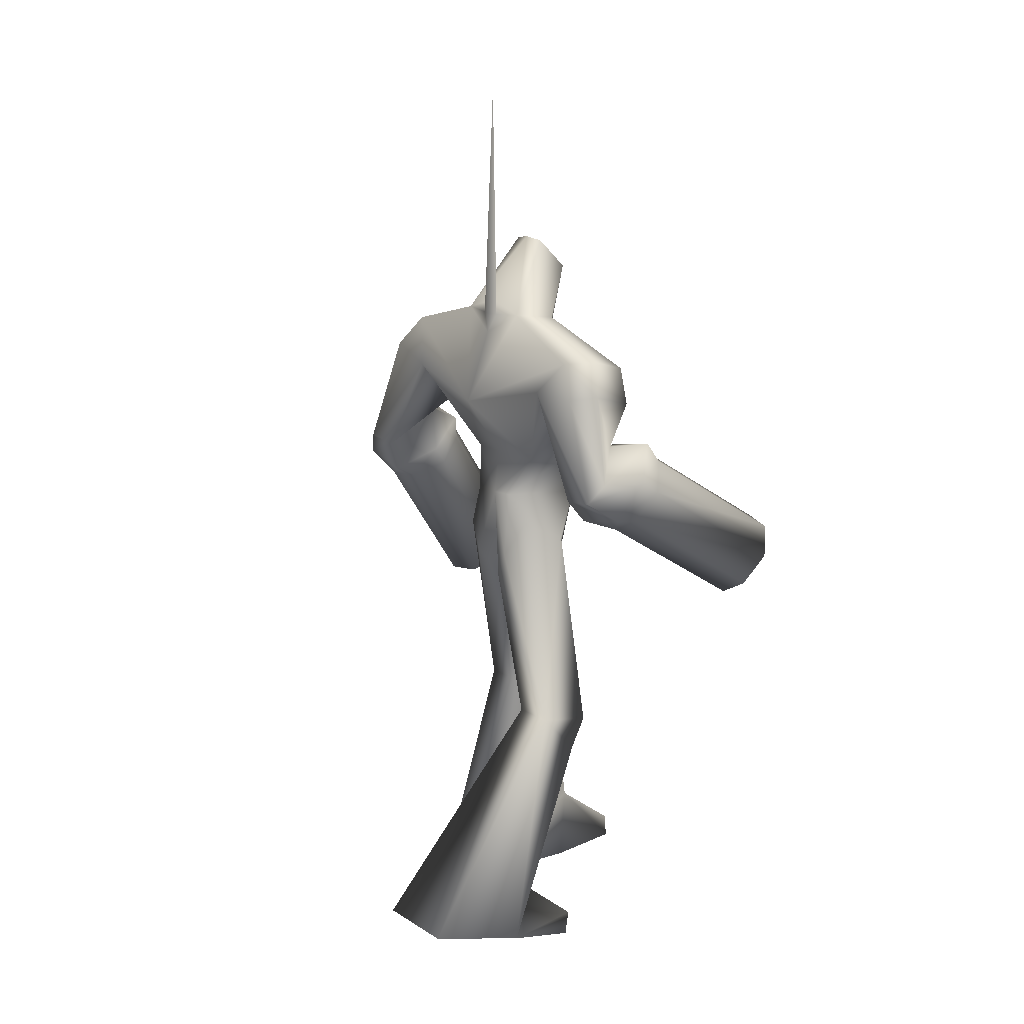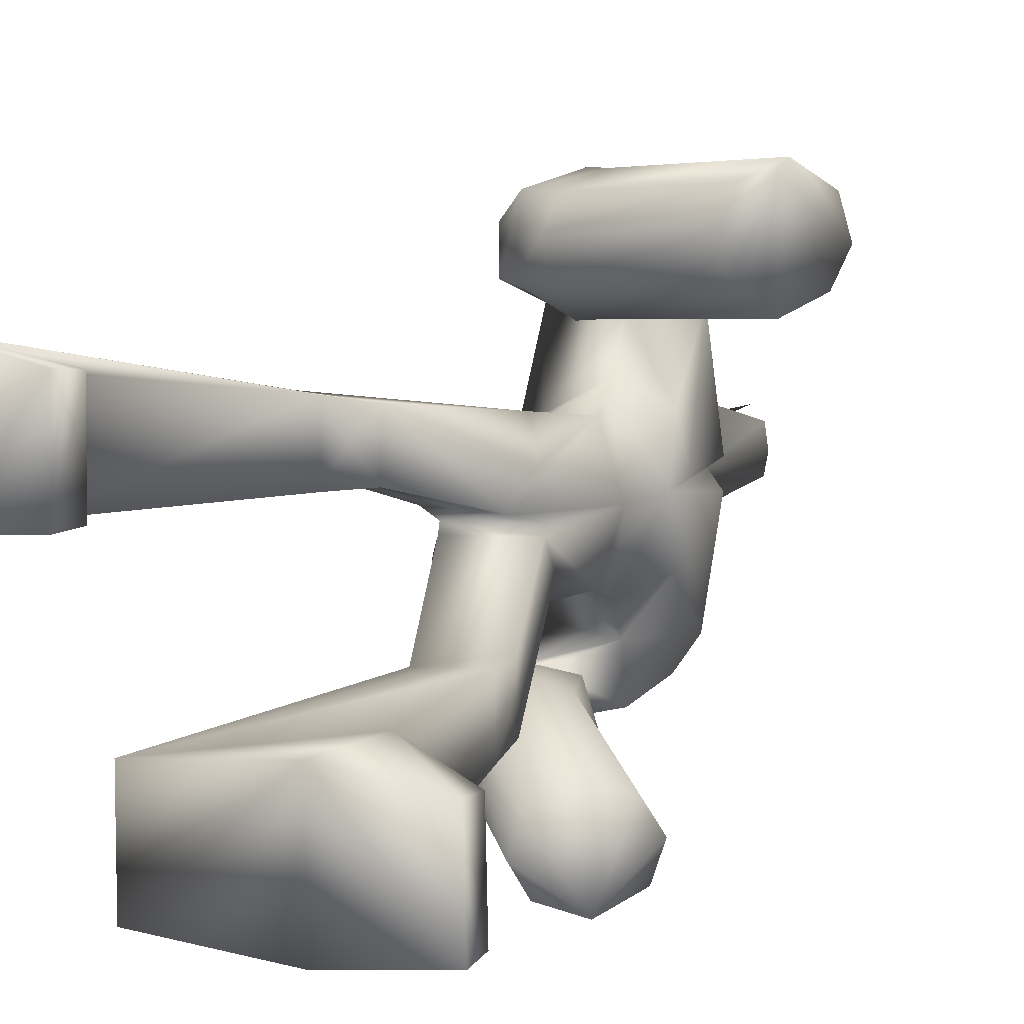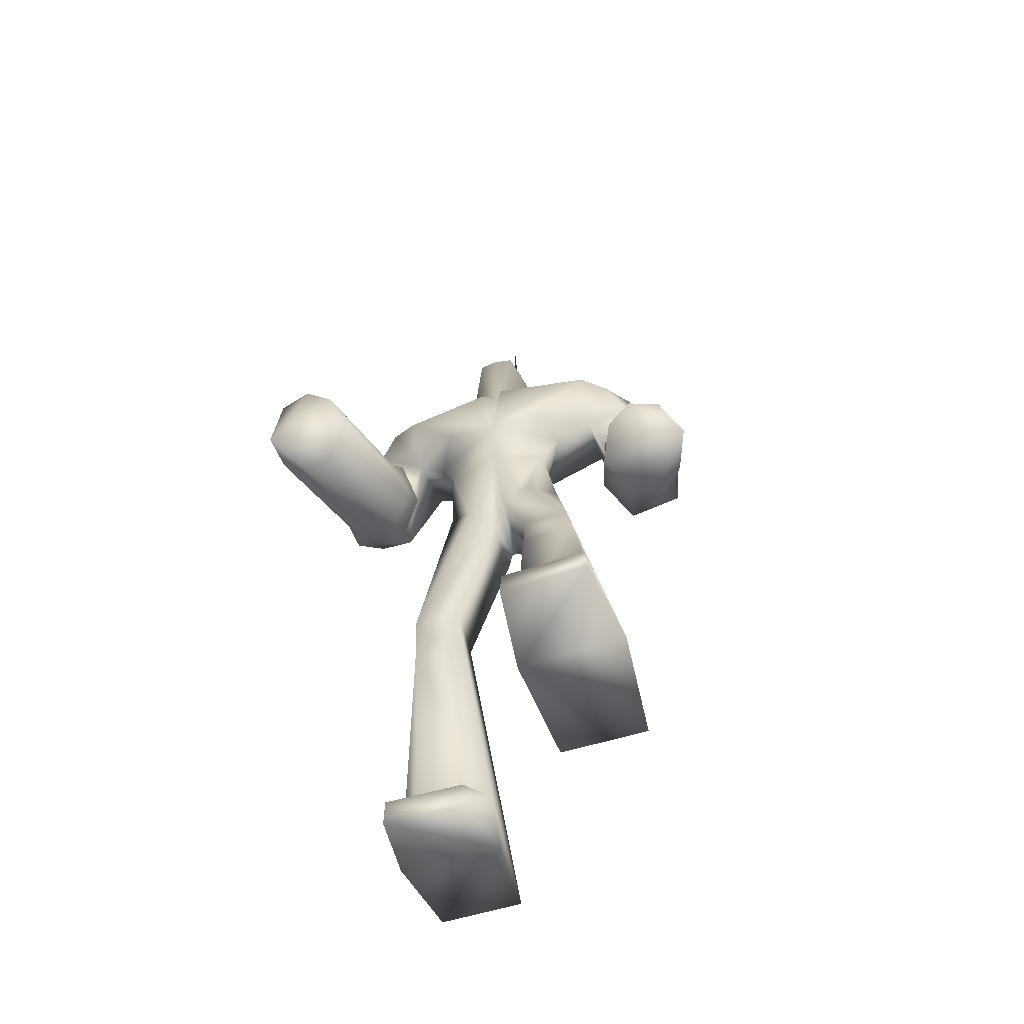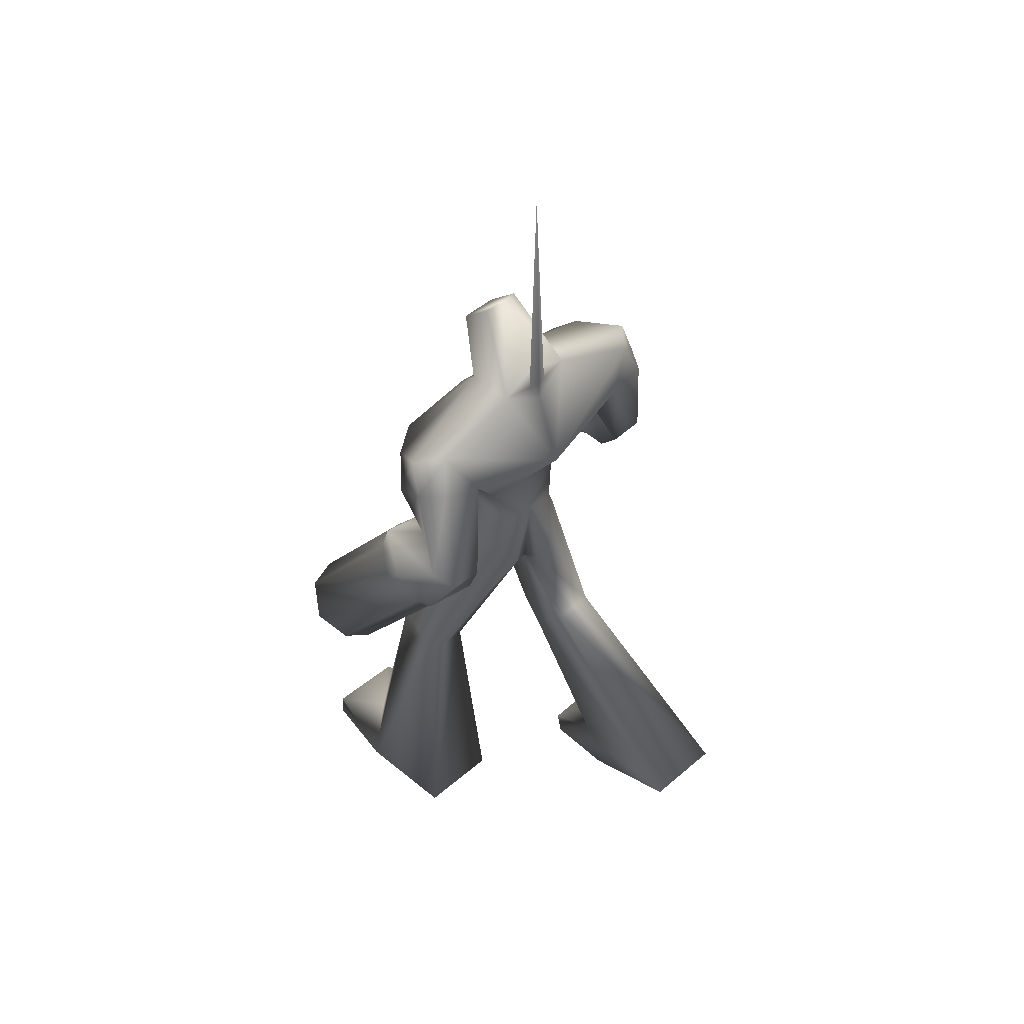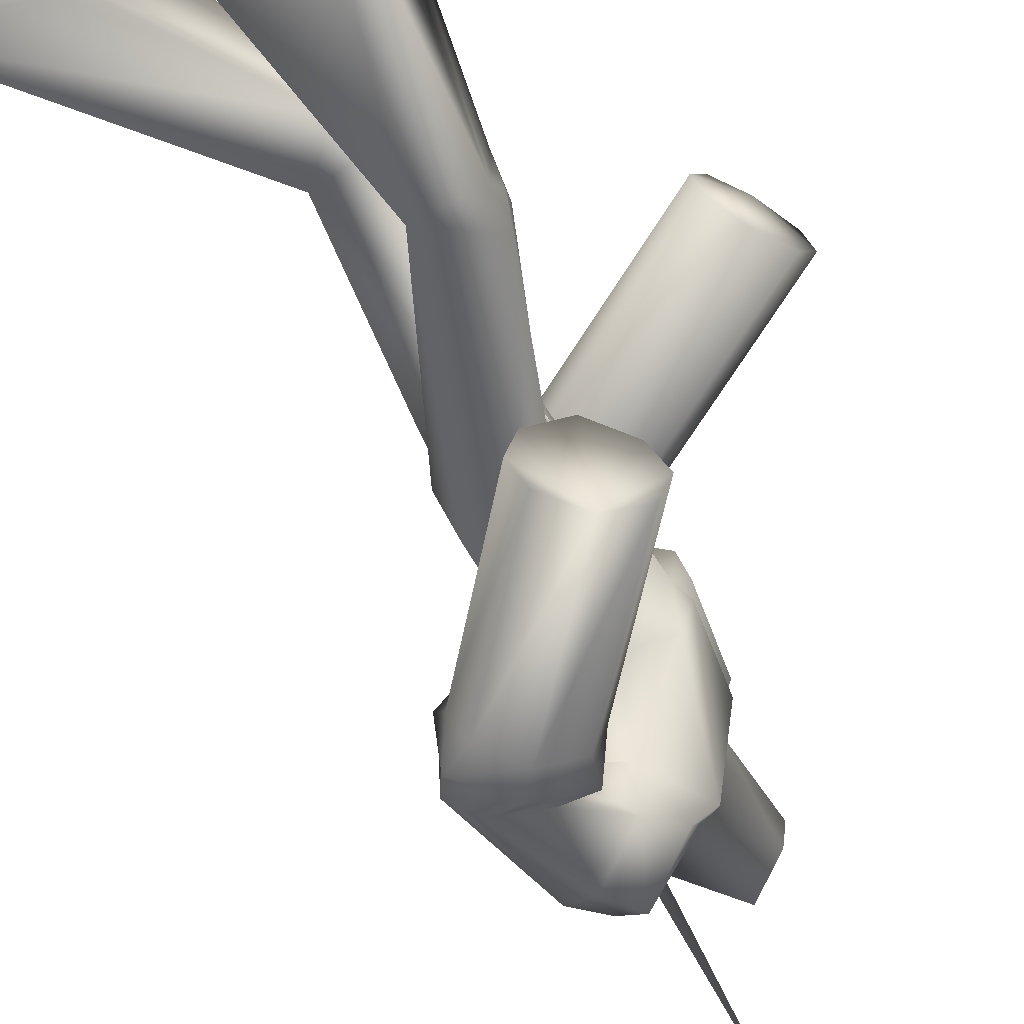
<metadata>
{"format":"obj","ext":"obj","renderer":"f3d","projection":"perspective","resolution":1024,"background":"white","views":[{"elev":15.4,"azim":-38.4,"up":"+Y"},{"elev":9.5,"azim":24.7,"up":"+Z"},{"elev":-59.5,"azim":107.3,"up":"+Y"},{"elev":49.6,"azim":-133.2,"up":"+Y"},{"elev":-62.3,"azim":25.4,"up":"+Z"}]}
</metadata>
<code>
v 0.6433 1.505 0.7362
v 0.7109 1.557 0.4759
v 0.7357 1.612 0.5642
v 0.578 1.362 0.5099
v 0.6444 1.447 0.4304
v 0.5783 1.398 0.6937
v 0.5569 1.349 0.6081
v 0.7118 1.596 0.6671
v 0.7109 1.557 0.4759
v 0.2005 1.882 0.4181
v 0.2253 1.936 0.5065
v 0.7357 1.612 0.5642
v 0.578 1.362 0.5099
v 0.06756 1.686 0.4521
v 0.134 1.772 0.3726
v 0.6444 1.447 0.4304
v 0.6433 1.505 0.7362
v 0.1329 1.829 0.6784
v 0.06795 1.723 0.6359
v 0.5783 1.398 0.6937
v 0.0465 1.673 0.5504
v 0.5569 1.349 0.6081
v 0.2005 1.882 0.4181
v 0.7109 1.557 0.4759
v 0.2014 1.92 0.6093
v 0.7118 1.596 0.6671
v 0.06293 2.077 0.3565
v 0.1468 2.251 0.452
v 0.1236 2.13 0.5131
v -0.02879 2.303 0.5208
v -0.05216 2.182 0.5537
v -0.1191 2.296 0.4411
v -0.1423 2.175 0.5023
v -0.1705 2.185 0.3526
v 0.02704 1.962 0.4123
v 0.02772 1.987 0.5338
v -0.05973 1.868 0.6056
v -0.09611 1.782 0.4454
v 0.06293 2.077 0.3565
v 0.02704 1.962 0.4123
v -0.1014 1.797 0.5639
v 0.1523 1.953 0.403
v 0.1532 1.993 0.5983
v 0.06321 1.871 0.6752
v -0.02259 1.697 0.4494
v 0.06474 1.813 0.3623
v 0.1523 1.953 0.403
v -0.02219 1.734 0.6372
v 0.2253 1.936 0.5065
v 0.2014 1.92 0.6093
v 0.1329 1.829 0.6784
v 0.06756 1.686 0.4521
v 0.134 1.772 0.3726
v 0.06795 1.723 0.6359
v 0.0465 1.673 0.5504
v 0.2005 1.882 0.4181
v 0.2005 1.882 0.4181
v -0.09519 3.246 0.0008618
v -0.1198 2.426 0.0005148
v -0.1079 2.424 0.03564
v -0.08152 2.474 0.0003007
v -0.111 0.04436 0.1794
v -0.08691 0.1226 0.1845
v -0.08097 0.121 0.4488
v -0.1028 0.04209 0.4589
v -0.3849 0.1276 0.1469
v -0.3 0.3029 0.152
v -0.2945 0.3001 0.4163
v -0.3766 0.1255 0.4968
v -0.3766 0.1255 0.4968
v -0.7248 0.2258 0.4676
v -0.3849 0.1276 0.1469
v -0.7244 0.2257 0.1794
v -0.09601 0.8854 0.3208
v 0.07204 1.561 0.2058
v -0.05703 1.622 0.1442
v 0.1024 0.844 0.3136
v 0.1024 0.844 0.3136
v 0.1182 1.372 0.02634
v 0.1392 1.461 0.1161
v 0.09906 0.8456 0.1571
v -0.09601 0.8854 0.3208
v -0.05703 1.622 0.1442
v -0.1108 1.497 0.08562
v -0.09526 1.4 0.02709
v -0.09593 0.8852 0.1737
v -0.09593 0.8852 0.1737
v -0.09526 1.4 0.02709
v 0.1182 1.372 0.02634
v 0.09906 0.8456 0.1571
v 0.02762 0.7488 0.3357
v 0.06634 0.7851 0.2464
v 0.02429 0.7506 0.1571
v 0.02762 0.7488 0.3357
v 0.02429 0.7506 0.1571
v -0.3766 0.1255 0.4968
v -0.2945 0.3001 0.4163
v -0.3766 0.1255 0.4968
v -0.7248 0.2258 0.4676
v -0.3 0.3029 0.152
v -0.7248 0.2258 0.4676
v -0.7244 0.2257 0.1794
v -0.7244 0.2257 0.1794
v -0.3 0.3029 0.152
v -0.3849 0.1276 0.1469
v 0.1923 2.583 0.06144
v 0.07948 2.406 0.1326
v 0.172 2.281 -0.001773
v 0.2112 2.559 -0.001852
v 0.06657 2.698 -0.0005057
v 0.07907 2.687 0.06453
v -0.08152 2.474 0.0003007
v -0.0948 2.431 0.1381
v -0.0948 2.431 0.1381
v 0.07948 2.406 0.1326
v -0.02879 2.303 0.5208
v 0.07948 2.406 0.1326
v -0.0948 2.431 0.1381
v 0.1468 2.251 0.452
v 0.2099 1.732 -0.000527
v 0.1182 1.372 0.02634
v 0.1568 1.453 -0.000527
v 0.1515 1.729 0.1805
v 0.1123 1.903 0.239
v 0.2313 1.921 -0.000527
v 0.2338 1.947 0.174
v 0.2623 1.957 0.04401
v 0.2411 2.208 0.03612
v 0.1817 2.244 0.3618
v 0.172 2.281 -0.001773
v 0.06293 2.077 0.3565
v 0.1392 1.461 0.1161
v 0.07204 1.561 0.2058
v -0.09048 1.734 0.09121
v 0.1515 1.729 0.1805
v 0.1123 1.903 0.239
v -0.03711 1.876 0.155
v 0.06293 2.077 0.3565
v -0.1705 2.185 0.3526
v -0.0948 2.431 0.1381
v -0.1191 2.296 0.4411
v -0.02879 2.303 0.5208
v 0.07204 1.561 0.2058
v -0.05703 1.622 0.1442
v -0.1108 1.497 0.08562
v -0.08859 1.728 -0.000527
v -0.04832 1.398 -0.000527
v 0.1568 1.453 -0.000527
v 0.1182 1.372 0.02634
v -0.09526 1.4 0.02709
v -0.06815 1.885 -0.000527
v -0.2178 2.101 -0.000527
v -0.1079 2.424 0.03564
v -0.123 2.355 0.000492
v -0.1198 2.426 0.0005148
v -0.08152 2.474 0.0003007
v 0.07204 1.561 0.2058
v 0.4428 1.404 -0.5976
v 0.4041 1.361 -0.5078
v 0.3103 1.339 -0.7643
v 0.3045 1.282 -0.4585
v 0.2082 1.227 -0.5342
v 0.1794 1.223 -0.6313
v 0.2132 1.263 -0.7181
v 0.4099 1.398 -0.6991
v 0.08691 1.89 -0.5181
v 0.04823 1.847 -0.4284
v 0.4041 1.361 -0.5078
v 0.4428 1.404 -0.5976
v -0.05135 1.767 -0.379
v -0.1477 1.713 -0.4547
v 0.2082 1.227 -0.5342
v 0.3045 1.282 -0.4585
v -0.1427 1.748 -0.6386
v -0.04558 1.825 -0.6848
v 0.3103 1.339 -0.7643
v 0.2132 1.263 -0.7181
v -0.1765 1.709 -0.5518
v 0.1794 1.223 -0.6313
v 0.04823 1.847 -0.4284
v 0.4041 1.361 -0.5078
v 0.05399 1.884 -0.6196
v 0.4099 1.398 -0.6991
v 0.05711 2.108 -0.5152
v 0.123 2.212 -0.4544
v 0.05837 2.078 -0.3582
v -0.02288 2.324 -0.5211
v -0.08854 2.221 -0.5536
v -0.1087 2.35 -0.4403
v -0.1745 2.246 -0.501
v -0.175 2.185 -0.3512
v -0.08399 1.984 -0.4149
v -0.0801 2.008 -0.5365
v -0.2077 1.93 -0.6033
v 0.05837 2.078 -0.3582
v -0.2653 1.861 -0.441
v -0.08399 1.984 -0.4149
v -0.2703 1.878 -0.5592
v 0.02985 1.931 -0.4115
v 0.03594 1.969 -0.6068
v -0.09535 1.889 -0.6786
v -0.2276 1.755 -0.4478
v 0.02985 1.931 -0.4115
v -0.1006 1.831 -0.3658
v -0.2226 1.792 -0.6357
v 0.08691 1.89 -0.5181
v 0.05399 1.884 -0.6196
v -0.04558 1.825 -0.6848
v -0.1477 1.713 -0.4547
v -0.05135 1.767 -0.379
v -0.1427 1.748 -0.6386
v -0.1765 1.709 -0.5518
v 0.04823 1.847 -0.4284
v 0.04823 1.847 -0.4284
v -0.1084 2.424 -0.03476
v 0.6711 0.08884 -0.4498
v 0.6649 0.08881 -0.1855
v 0.6629 0.006931 -0.1804
v 0.6715 0.006993 -0.4599
v 0.4027 0.2837 -0.153
v 0.3767 0.01289 -0.1479
v 0.4087 0.2854 -0.4173
v 0.3853 0.0131 -0.4978
v 0.3767 0.01289 -0.1479
v 0.02299 0.01534 -0.4686
v 0.3853 0.0131 -0.4978
v 0.02336 0.01534 -0.1805
v -0.08628 1.58 -0.1452
v 0.04039 1.609 -0.2069
v 0.1547 0.8488 -0.3219
v 0.3282 0.9539 -0.3146
v 0.1415 1.543 -0.1171
v 0.1567 1.453 -0.0274
v 0.3282 0.9539 -0.3146
v 0.3246 0.9528 -0.1581
v -0.1029 1.479 -0.08668
v -0.08628 1.58 -0.1452
v 0.1547 0.8488 -0.3219
v 0.1549 0.8487 -0.1747
v -0.05079 1.396 -0.02815
v 0.1567 1.453 -0.0274
v -0.05079 1.396 -0.02815
v 0.1549 0.8487 -0.1747
v 0.3246 0.9528 -0.1581
v 0.3383 0.8333 -0.3368
v 0.3419 0.8862 -0.2475
v 0.3383 0.8333 -0.3368
v 0.3347 0.8323 -0.1581
v 0.3347 0.8323 -0.1581
v 0.4087 0.2854 -0.4173
v 0.3853 0.0131 -0.4978
v 0.02299 0.01534 -0.4686
v 0.3853 0.0131 -0.4978
v 0.4027 0.2837 -0.153
v 0.02299 0.01534 -0.4686
v 0.02336 0.01534 -0.1805
v 0.02336 0.01534 -0.1805
v 0.4027 0.2837 -0.153
v 0.3767 0.01289 -0.1479
v 0.07778 2.406 -0.1341
v 0.1915 2.583 -0.06419
v 0.07824 2.687 -0.06571
v -0.09656 2.431 -0.1374
v -0.09656 2.431 -0.1374
v 0.07778 2.406 -0.1341
v -0.09656 2.431 -0.1374
v 0.07778 2.406 -0.1341
v -0.02288 2.324 -0.5211
v 0.123 2.212 -0.4544
v 0.1567 1.453 -0.0274
v 0.1515 1.729 -0.1816
v 0.1123 1.903 -0.2401
v 0.2338 1.947 -0.1751
v 0.2623 1.957 -0.04506
v 0.1771 2.245 -0.3648
v 0.2406 2.208 -0.03995
v 0.05837 2.078 -0.3582
v 0.04039 1.609 -0.2069
v 0.1415 1.543 -0.1171
v 0.1123 1.903 -0.2401
v 0.1515 1.729 -0.1816
v -0.09048 1.734 -0.09227
v -0.03711 1.876 -0.1561
v 0.05837 2.078 -0.3582
v -0.175 2.185 -0.3512
v -0.02288 2.324 -0.5211
v -0.1087 2.35 -0.4403
v -0.09656 2.431 -0.1374
v 0.04039 1.609 -0.2069
v -0.08628 1.58 -0.1452
v -0.1029 1.479 -0.08668
v 0.1567 1.453 -0.0274
v -0.05079 1.396 -0.02815
v -0.1084 2.424 -0.03476
v 0.04039 1.609 -0.2069
g Mesh1
f 1 2 3
f 4 5 1
f 1 6 7
f 5 2 1
f 3 8 1
f 7 4 1
f 9 10 11
f 9 11 12
f 13 14 15
f 13 15 16
f 17 18 19
f 17 19 20
f 20 19 21
f 20 21 22
f 16 15 23
f 16 23 24
f 12 11 25
f 12 25 26
f 26 25 18
f 26 18 17
f 22 21 14
f 22 14 13
f 27 28 29
f 29 28 30
f 29 30 31
f 31 30 32
f 31 32 33
f 33 32 34
f 35 27 29
f 35 29 36
f 36 29 31
f 36 31 37
f 38 34 39
f 38 39 40
f 37 31 33
f 37 33 41
f 41 33 34
f 41 34 38
f 42 35 36
f 42 36 43
f 43 36 37
f 43 37 44
f 45 38 40
f 46 40 47
f 44 37 41
f 44 41 48
f 48 41 38
f 48 38 45
f 46 45 40
f 49 42 43
f 49 43 50
f 50 43 44
f 50 44 51
f 52 45 46
f 52 46 53
f 51 44 48
f 51 48 54
f 55 48 45
f 55 45 52
f 53 46 47
f 53 47 56
f 49 57 42
f 55 54 48
f 58 59 60
f 58 60 61
f 62 63 64
f 64 65 62
f 62 66 67
f 62 67 63
f 63 67 68
f 63 68 64
f 64 68 69
f 64 69 65
f 65 69 66
f 65 66 62
f 70 71 72
f 72 71 73
f 74 75 76
f 77 75 74
f 78 79 80
f 81 79 78
f 82 83 84
f 82 85 86
f 87 88 89
f 87 89 90
f 91 77 74
f 92 81 78
f 93 92 94
f 87 90 95
f 96 97 94
f 98 74 99
f 97 100 94
f 101 82 86
f 101 86 102
f 103 87 95
f 103 95 104
f 92 93 81
f 92 78 94
f 100 93 94
f 104 105 103
f 98 91 74
f 106 107 108
f 106 109 110
f 110 111 106
f 106 108 109
f 110 112 113
f 110 114 111
f 111 114 115
f 111 115 106
f 116 117 118
f 116 119 117
f 120 121 122
f 120 123 121
f 120 124 123
f 120 125 124
f 125 126 124
f 125 127 126
f 127 128 129
f 130 128 125
f 126 131 124
f 129 131 126
f 129 119 131
f 129 128 117
f 129 117 119
f 127 129 126
f 127 125 128
f 128 130 117
f 132 123 133
f 134 135 136
f 134 136 137
f 137 136 138
f 137 138 139
f 140 141 142
f 143 135 134
f 143 134 144
f 145 134 146
f 147 148 149
f 150 147 149
f 147 150 146
f 146 150 145
f 137 151 146
f 146 134 137
f 152 151 137
f 137 139 152
f 139 141 152
f 141 140 152
f 140 153 154
f 154 152 140
f 153 155 154
f 153 140 156
f 80 157 78
f 132 121 123
f 84 85 82
f 145 144 134
f 158 159 160
f 160 161 162
f 163 164 160
f 160 159 161
f 160 165 158
f 160 162 163
f 166 167 168
f 169 166 168
f 170 171 172
f 173 170 172
f 174 175 176
f 177 174 176
f 178 174 177
f 179 178 177
f 180 170 173
f 181 180 173
f 182 166 169
f 183 182 169
f 175 182 183
f 176 175 183
f 171 178 179
f 172 171 179
f 184 185 186
f 187 185 184
f 188 187 184
f 189 187 188
f 190 189 188
f 191 189 190
f 184 186 192
f 193 184 192
f 188 184 193
f 194 188 193
f 195 191 196
f 197 195 196
f 190 188 194
f 198 190 194
f 191 190 198
f 196 191 198
f 193 192 199
f 200 193 199
f 194 193 200
f 201 194 200
f 197 196 202
f 203 197 204
f 198 194 201
f 205 198 201
f 196 198 205
f 202 196 205
f 197 202 204
f 200 199 206
f 207 200 206
f 201 200 207
f 208 201 207
f 204 202 209
f 210 204 209
f 205 201 208
f 211 205 208
f 202 205 212
f 209 202 212
f 203 204 210
f 213 203 210
f 199 214 206
f 205 211 212
f 215 59 58
f 61 215 58
f 216 217 218
f 218 219 216
f 220 221 218
f 217 220 218
f 222 220 217
f 216 222 217
f 223 222 216
f 219 223 216
f 221 223 219
f 218 221 219
f 224 225 226
f 227 225 224
f 228 229 230
f 230 229 231
f 232 233 234
f 234 233 235
f 236 237 238
f 239 240 238
f 241 242 243
f 244 241 243
f 230 231 245
f 234 235 246
f 247 246 248
f 249 244 243
f 247 250 251
f 252 230 253
f 247 254 250
f 239 238 255
f 256 239 255
f 249 243 257
f 258 249 257
f 235 248 246
f 247 234 246
f 247 248 254
f 257 259 258
f 230 245 253
f 108 260 261
f 110 109 261
f 261 262 110
f 109 108 261
f 263 112 110
f 262 264 110
f 265 264 262
f 261 265 262
f 266 267 268
f 267 269 268
f 122 270 120
f 270 271 120
f 271 272 120
f 272 125 120
f 272 273 125
f 273 274 125
f 275 276 274
f 125 276 130
f 272 277 273
f 273 277 275
f 277 269 275
f 267 276 275
f 269 267 275
f 273 275 274
f 276 125 274
f 267 130 276
f 278 271 279
f 280 281 282
f 283 280 282
f 284 280 283
f 285 284 283
f 286 287 288
f 282 281 289
f 290 282 289
f 146 282 291
f 292 148 147
f 292 147 293
f 146 293 147
f 291 293 146
f 146 151 283
f 283 282 146
f 283 151 152
f 152 285 283
f 152 287 285
f 152 288 287
f 154 294 288
f 288 152 154
f 154 155 294
f 156 288 294
f 234 295 232
f 271 270 279
f 238 240 236
f 282 290 291

</code>
